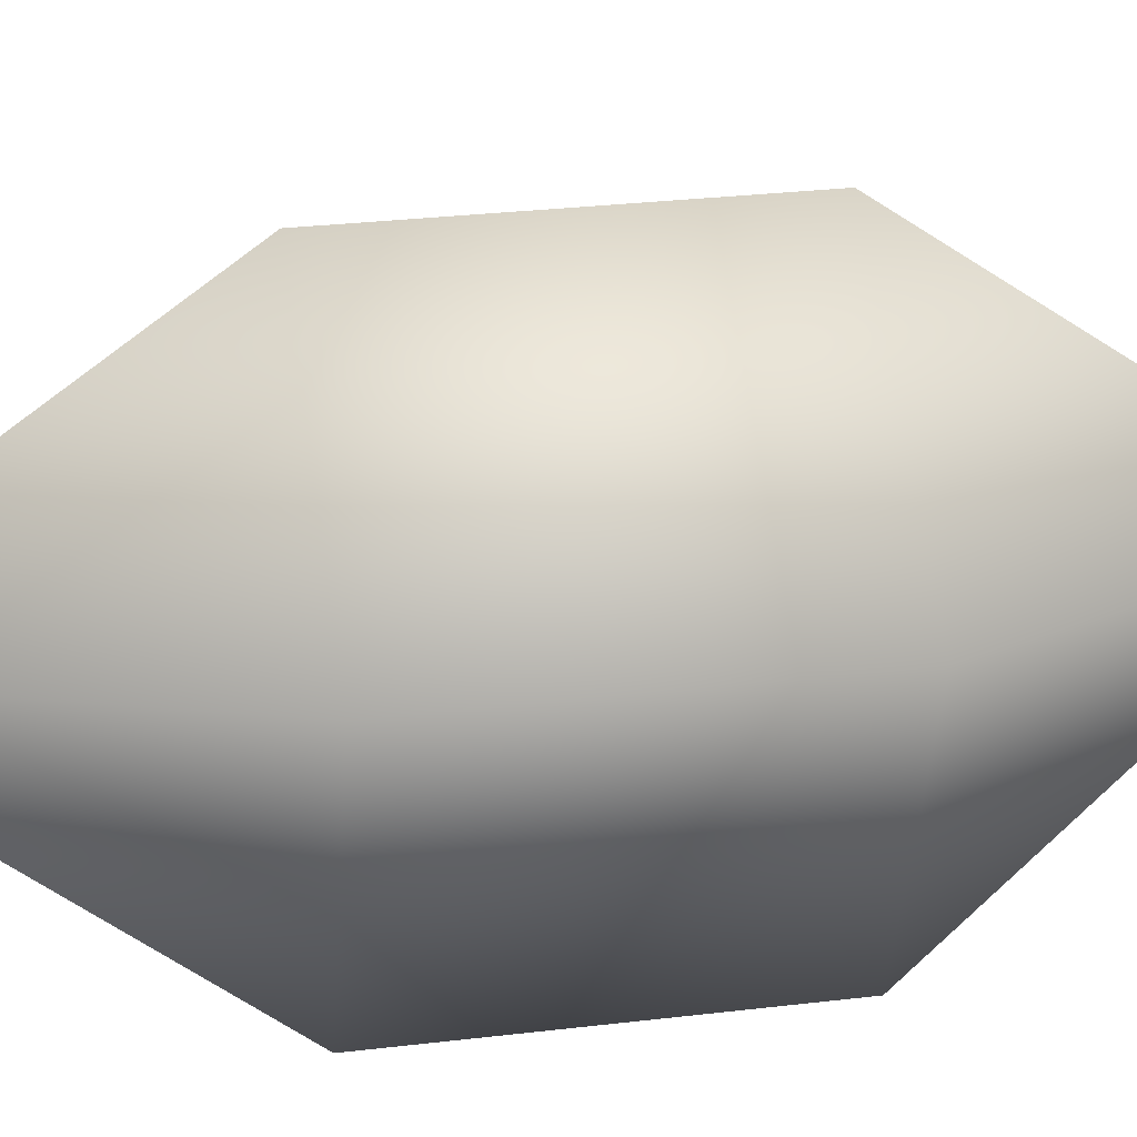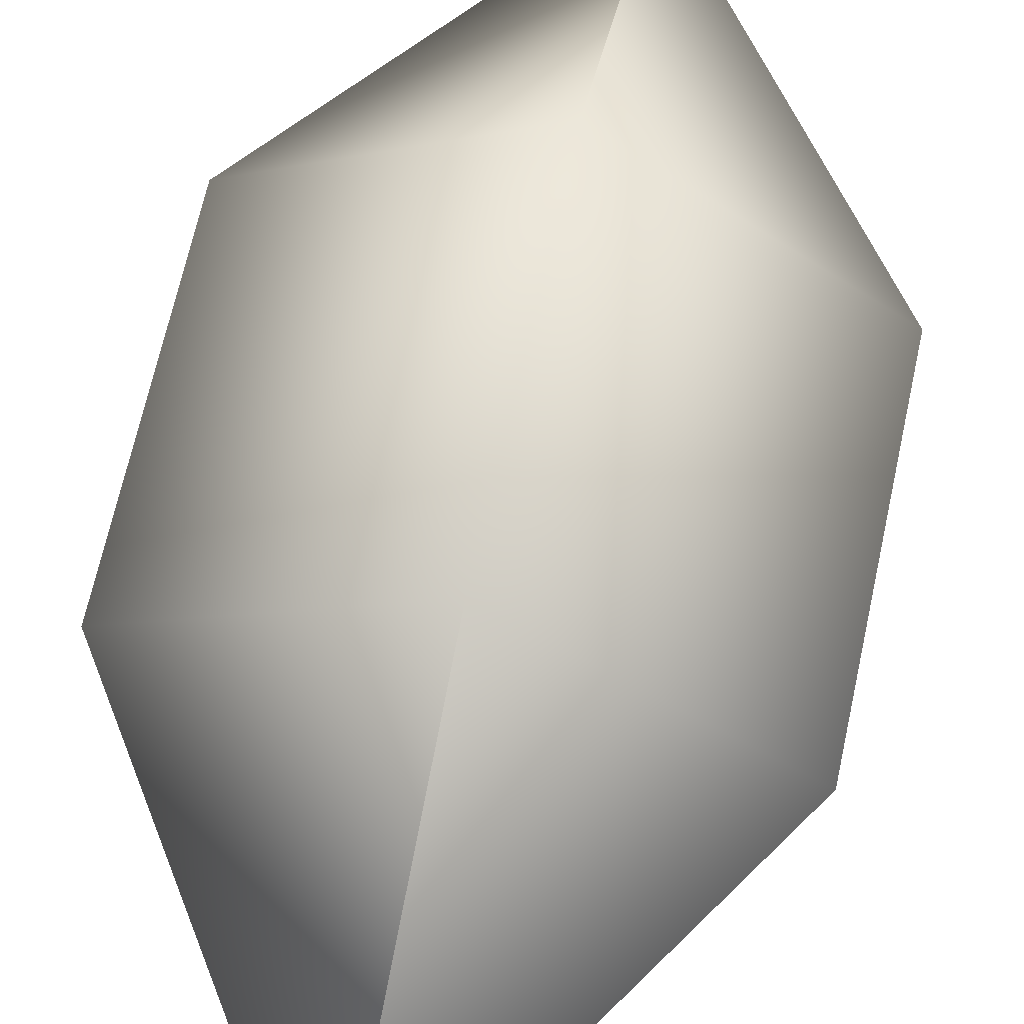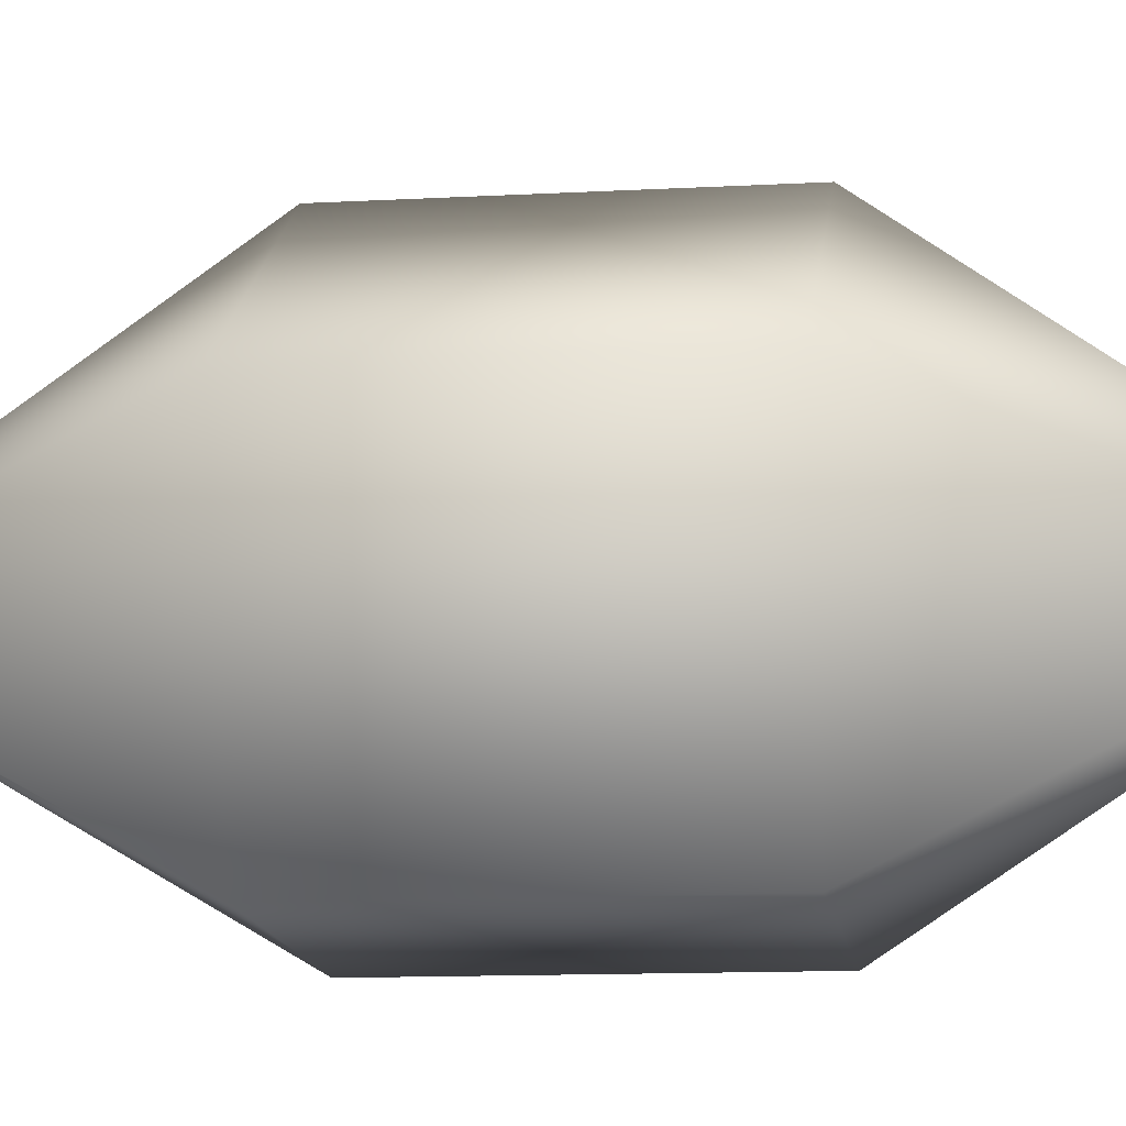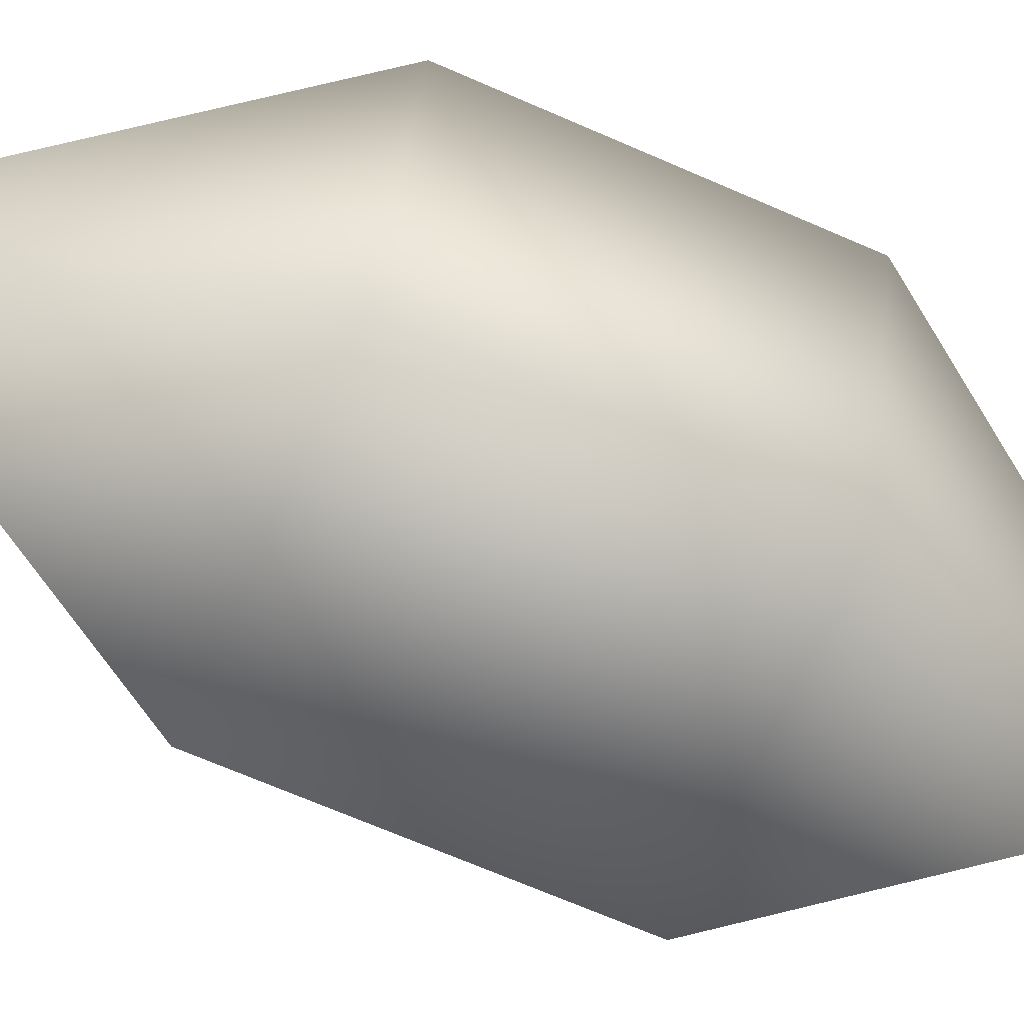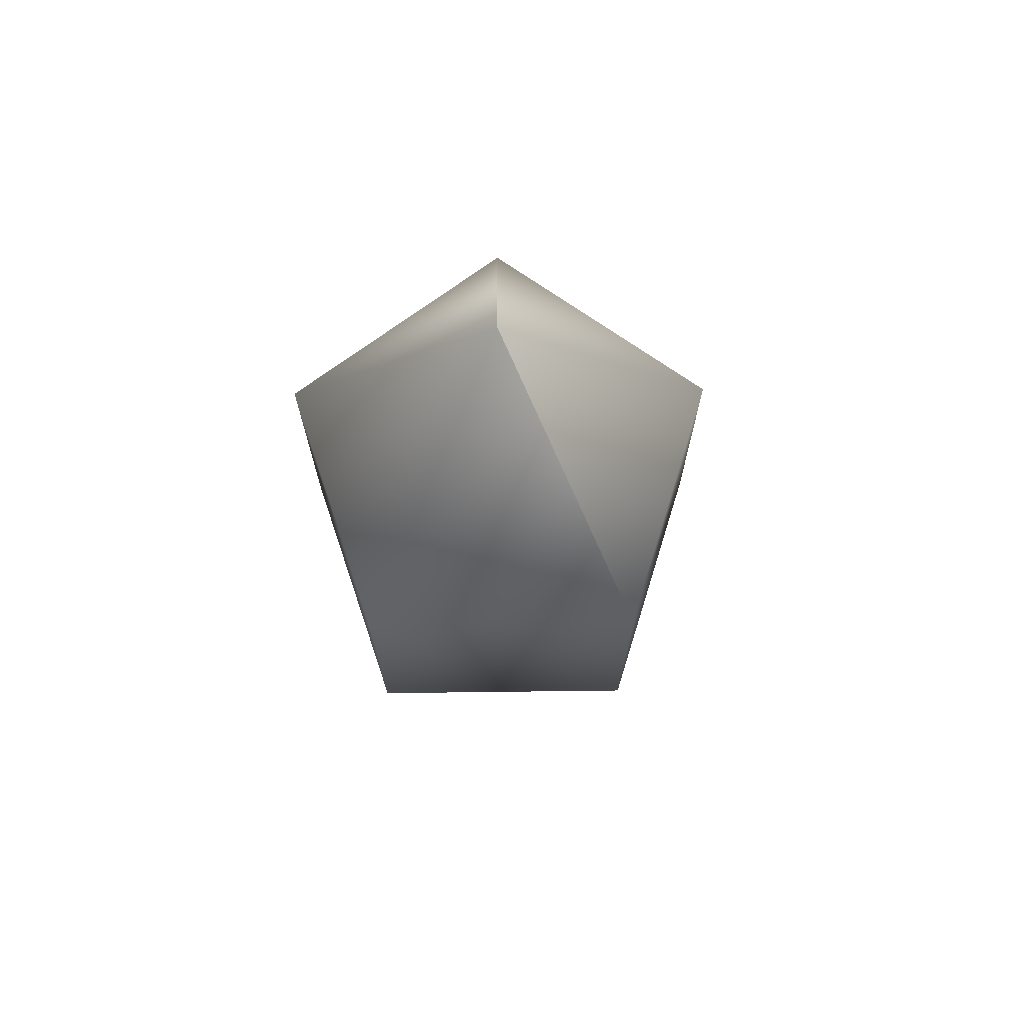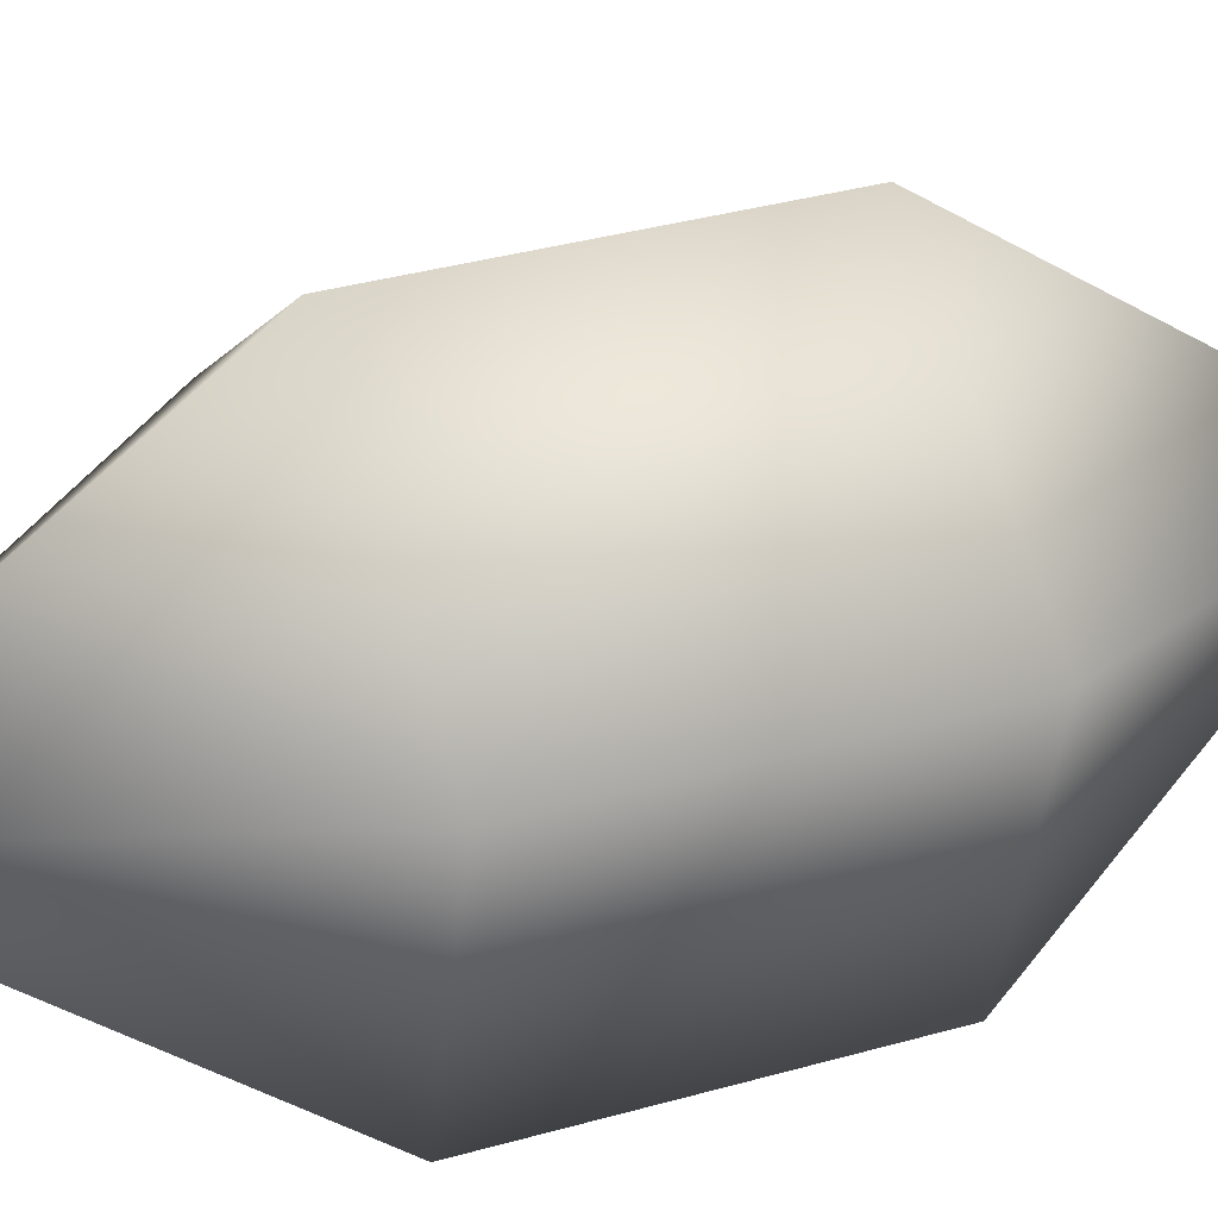
<metadata>
{"format":"obj","ext":"obj","renderer":"f3d","projection":"perspective","resolution":1024,"background":"white","views":[{"elev":27.1,"azim":79.3,"up":"+Z"},{"elev":65.2,"azim":12.1,"up":"+Z"},{"elev":-11.5,"azim":-82.1,"up":"+Z"},{"elev":-68.0,"azim":-113.7,"up":"+Z"},{"elev":71.0,"azim":-34.2,"up":"+Y"},{"elev":34.9,"azim":-110.9,"up":"+Z"}]}
</metadata>
<code>
g gePoint_1_enemy
v -0.04285 32 -0.6262
v 3.227 22.18 -5.566
v -3.731 22.18 -5.262
v 3.227 22.18 -5.566
v 3.227 12.5 -5.566
v -3.731 12.5 -5.262
v -3.731 22.18 -5.262
v 3.227 12.5 -5.566
v -0.04285 2.67 -0.6262
v -3.731 12.5 -5.262
v -0.04285 32 -0.6262
v 5.666 22.18 0.9569
v 3.227 22.18 -5.566
v 5.666 22.18 0.9569
v 5.666 12.5 0.9569
v 3.227 12.5 -5.566
v 3.227 22.18 -5.566
v 5.666 12.5 0.9569
v -0.04285 2.67 -0.6262
v 3.227 12.5 -5.566
v -0.04285 32 -0.6262
v 0.2155 22.18 5.292
v 5.666 22.18 0.9569
v 0.2155 22.18 5.292
v 0.2155 12.5 5.292
v 5.666 12.5 0.9569
v 5.666 22.18 0.9569
v 0.2155 12.5 5.292
v -0.04285 2.67 -0.6262
v 5.666 12.5 0.9569
v -0.04285 32 -0.6262
v -5.592 22.18 1.448
v 0.2155 22.18 5.292
v -5.592 22.18 1.448
v -5.592 12.5 1.448
v 0.2155 12.5 5.292
v 0.2155 22.18 5.292
v -5.592 12.5 1.448
v -0.04285 2.67 -0.6262
v 0.2155 12.5 5.292
v -0.04285 32 -0.6262
v -3.731 22.18 -5.262
v -5.592 22.18 1.448
v -3.731 22.18 -5.262
v -3.731 12.5 -5.262
v -5.592 12.5 1.448
v -5.592 22.18 1.448
v -3.731 12.5 -5.262
v -0.04285 2.67 -0.6262
v -5.592 12.5 1.448
v 4.607 22.81 -7.651
v -0.04285 34.58 -0.6262
v -5.287 22.81 -7.219
v 4.607 11.86 -7.651
v 4.607 22.81 -7.651
v -5.287 11.86 -7.219
v -5.287 22.81 -7.219
v -0.04285 0.09077 -0.6262
v 4.607 11.86 -7.651
v -5.287 11.86 -7.219
v 8.075 22.81 1.625
v -0.04285 34.58 -0.6262
v 4.607 22.81 -7.651
v 8.075 11.86 1.625
v 8.075 22.81 1.625
v 4.607 11.86 -7.651
v 4.607 22.81 -7.651
v -0.04285 0.09077 -0.6262
v 8.075 11.86 1.625
v 4.607 11.86 -7.651
v 0.3247 22.81 7.79
v -0.04285 34.58 -0.6262
v 8.075 22.81 1.625
v 0.3246 11.86 7.79
v 0.3247 22.81 7.79
v 8.075 11.86 1.625
v 8.075 22.81 1.625
v -0.04285 0.09077 -0.6262
v 0.3246 11.86 7.79
v 8.075 11.86 1.625
v -7.934 22.81 2.324
v -0.04285 34.58 -0.6262
v 0.3247 22.81 7.79
v -7.934 11.86 2.324
v -7.934 22.81 2.324
v 0.3246 11.86 7.79
v 0.3247 22.81 7.79
v -0.04285 0.09077 -0.6262
v -7.934 11.86 2.324
v 0.3246 11.86 7.79
v -5.287 22.81 -7.219
v -0.04285 34.58 -0.6262
v -7.934 22.81 2.324
v -5.287 11.86 -7.219
v -5.287 22.81 -7.219
v -7.934 11.86 2.324
v -7.934 22.81 2.324
v -0.04285 0.09077 -0.6262
v -5.287 11.86 -7.219
v -7.934 11.86 2.324
f 1 2 3
f 6 4 5
f 4 6 7
f 16 14 15
f 14 16 17
f 26 24 25
f 24 26 27
f 36 34 35
f 34 36 37
f 46 44 45
f 44 46 47
f 54 55 56
f 57 56 55
f 64 65 66
f 67 66 65
f 74 75 76
f 77 76 75
f 84 85 86
f 87 86 85
f 94 95 96
f 97 96 95
f 8 9 10
f 11 12 13
f 18 19 20
f 21 22 23
f 28 29 30
f 31 32 33
f 38 39 40
f 41 42 43
f 48 49 50
f 51 52 53
f 58 59 60
f 61 62 63
f 68 69 70
f 71 72 73
f 78 79 80
f 81 82 83
f 88 89 90
f 91 92 93
f 98 99 100

</code>
